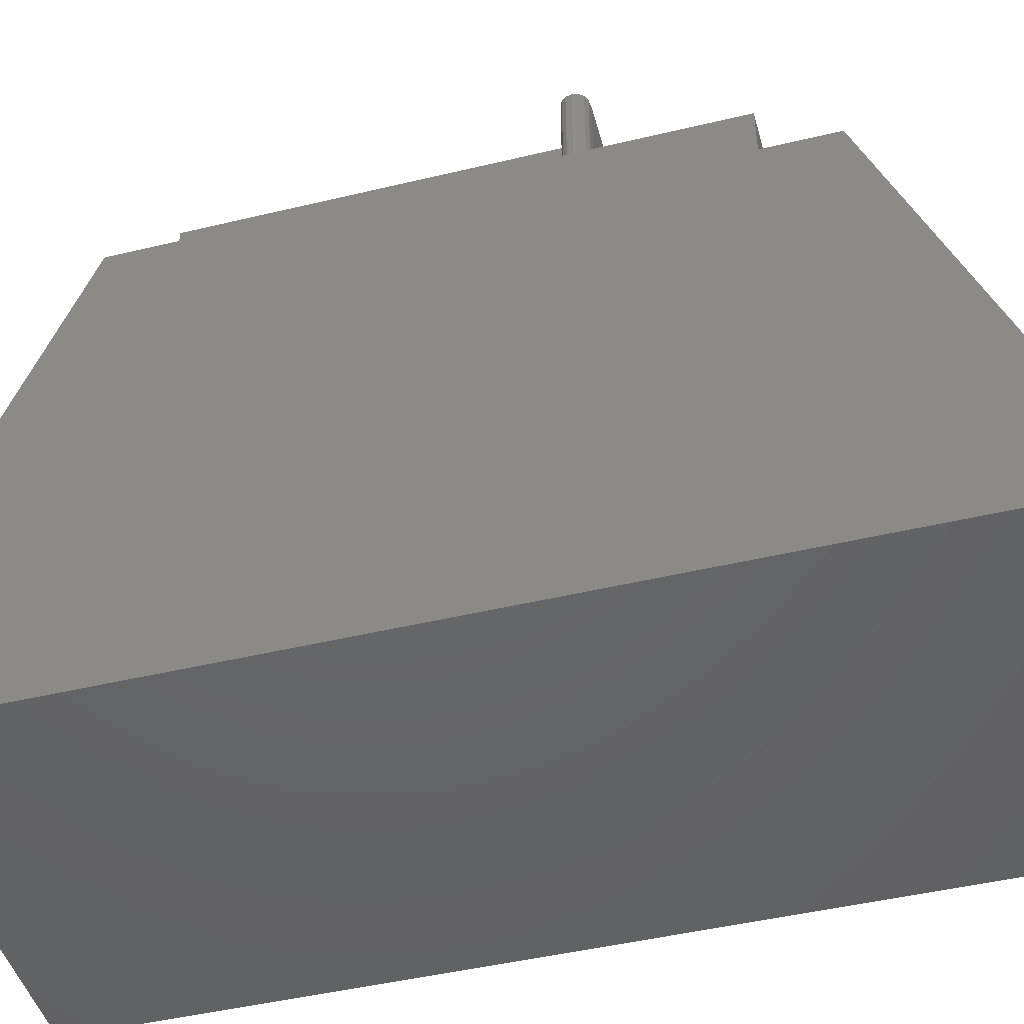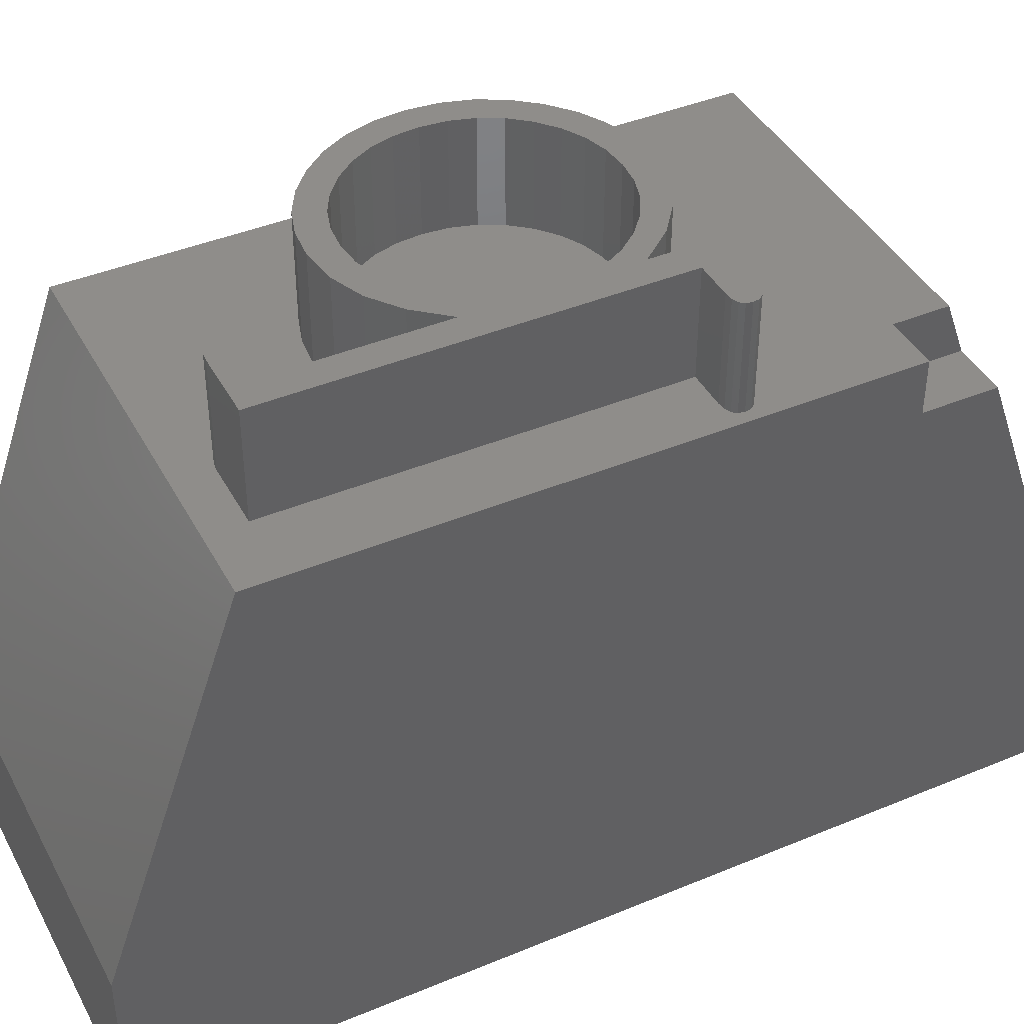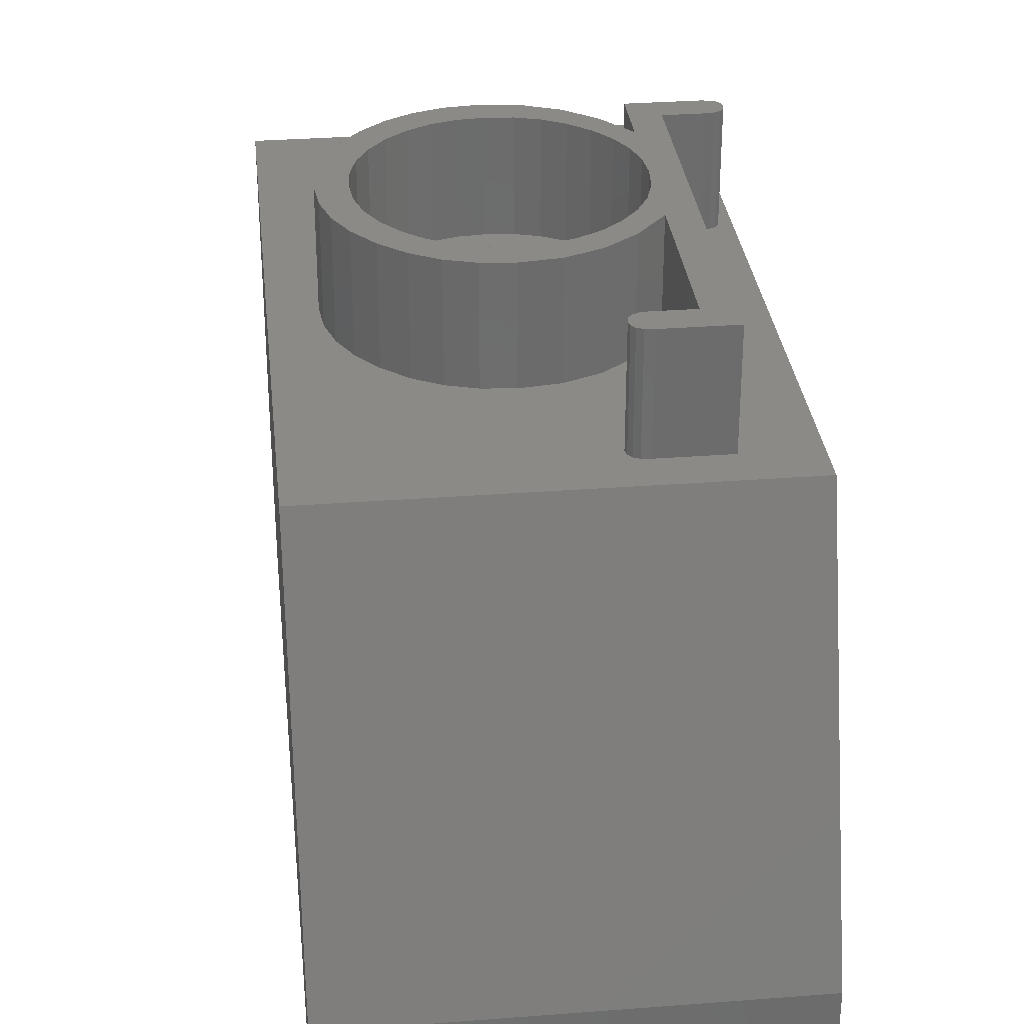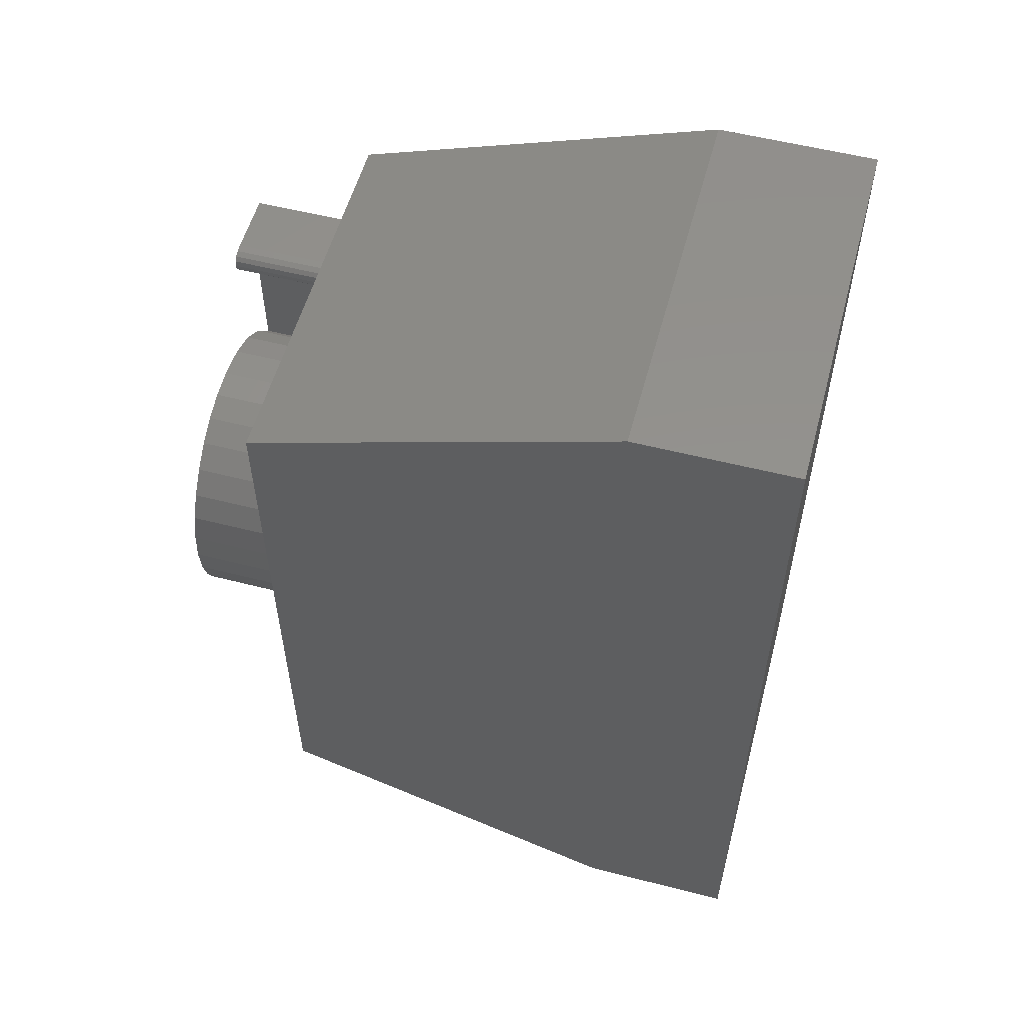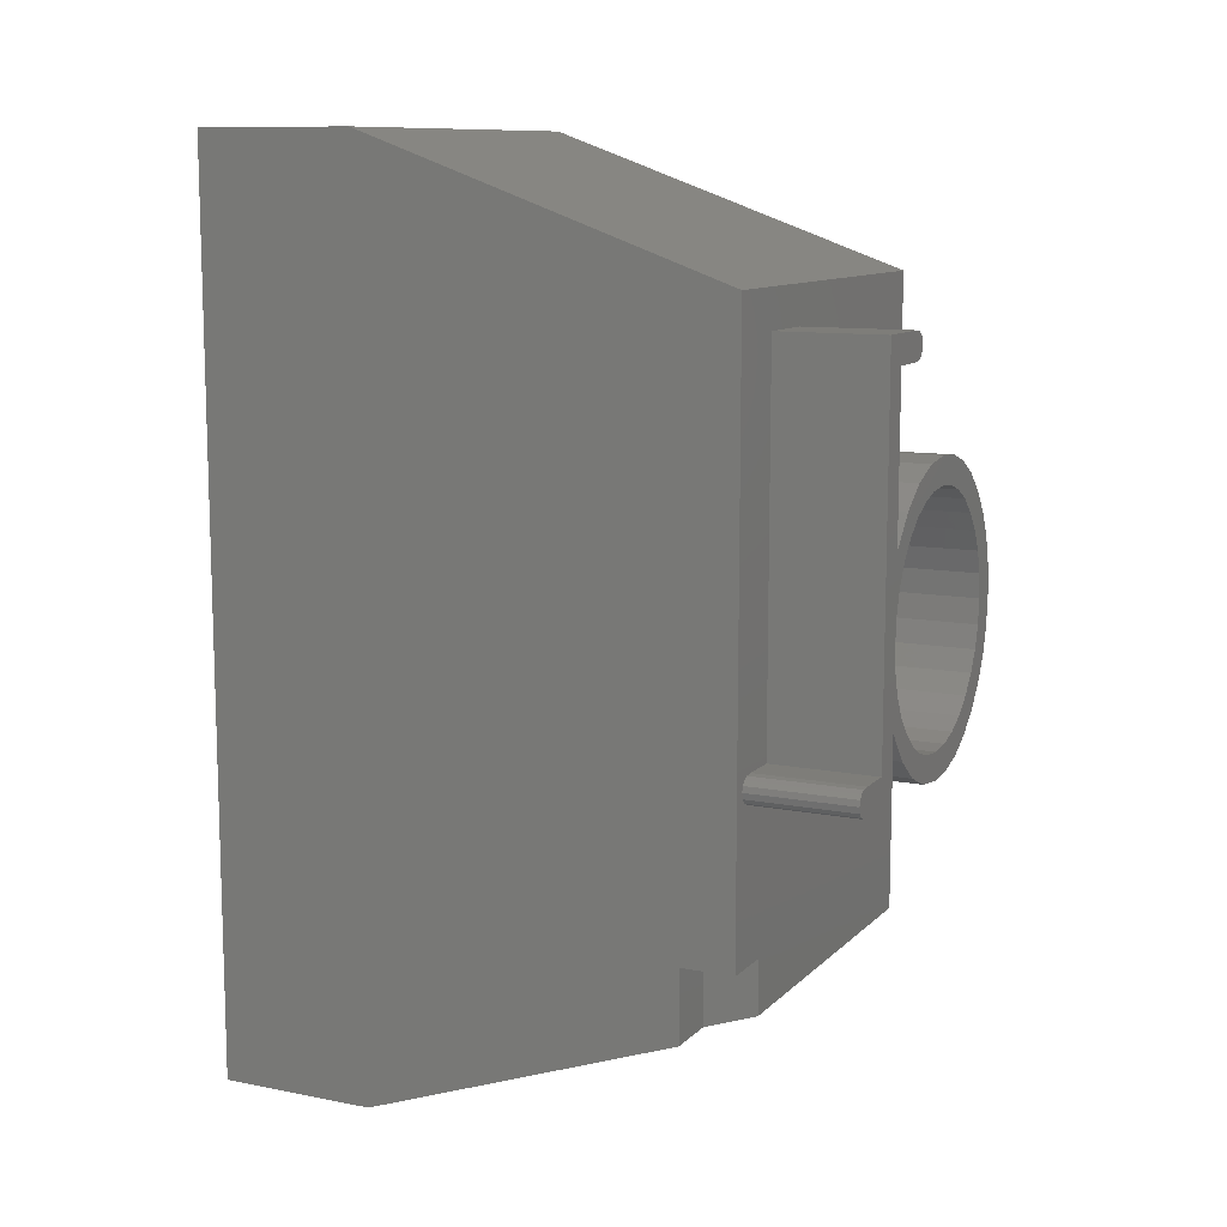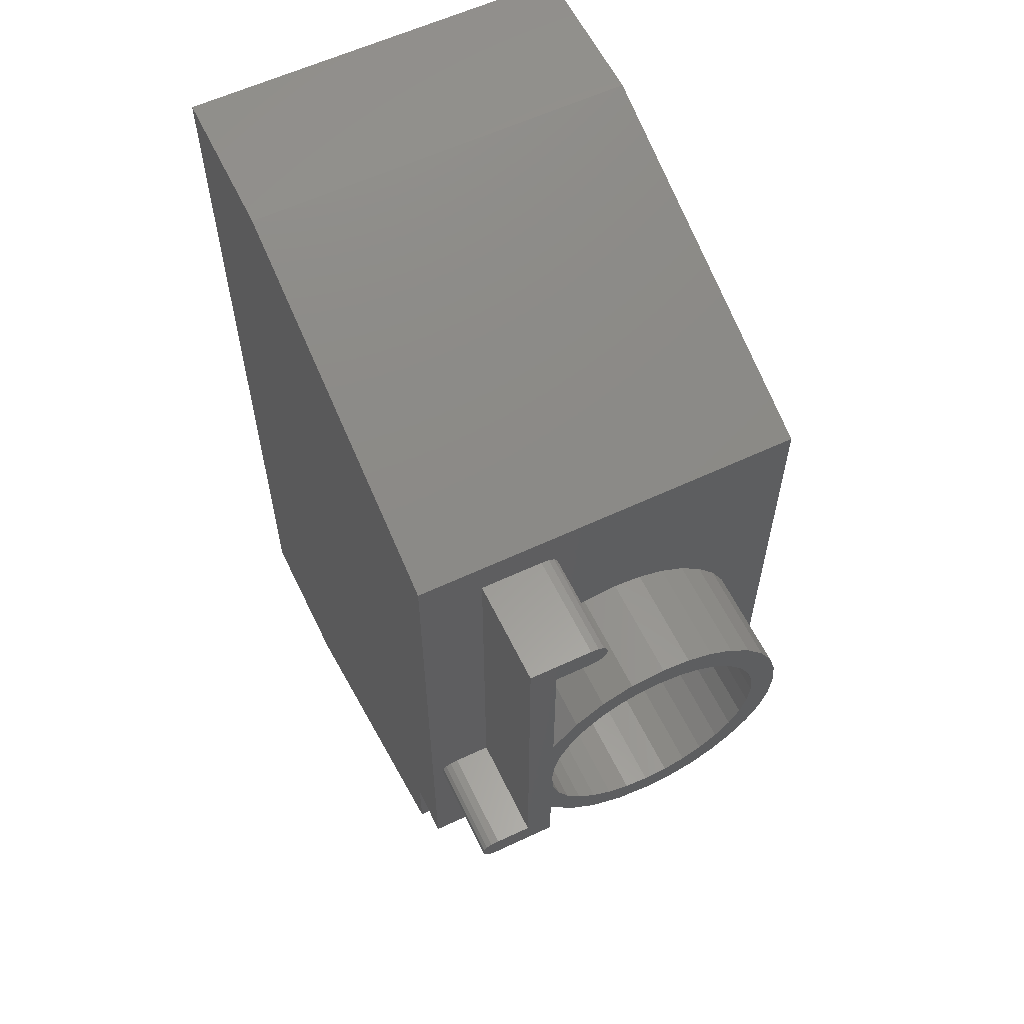
<metadata>
{"format":"stl","ext":"stl","renderer":"f3d","projection":"perspective","resolution":1024,"background":"white","views":[{"elev":-46.9,"azim":-74.8,"up":"+Z"},{"elev":42.1,"azim":-116.5,"up":"+Z"},{"elev":31.6,"azim":173.8,"up":"+Z"},{"elev":55.6,"azim":105.0,"up":"+Y"},{"elev":10.7,"azim":-64.1,"up":"+Y"},{"elev":59.5,"azim":-25.7,"up":"+Y"}]}
</metadata>
<code>
# stl→obj: 176 verts, 348 faces
v -6.95 6.25 10
v -6.51 3.5 10
v -5.762 6.25 10
v -7.5 3.5 10
v -7.097 6.266 10
v -7.203 6.315 10
v -7.266 6.397 10
v -7.287 6.511 10
v -7.5 14.5 10
v 0 14.5 10
v -0.7874 8.849 10
v 0 2.5 10
v -0.837 9.403 10
v -0.9858 9.916 10
v -1.234 10.39 10
v -1.581 10.82 10
v -1.998 11.18 10
v -2.455 11.43 10
v -2.951 11.58 10
v -4.75 13.55 10
v -3.487 11.64 10
v -4.771 13.44 10
v -4.834 13.35 10
v -4.771 13.66 10
v -4.834 13.74 10
v -4.939 13.79 10
v -5.087 13.8 10
v -6.275 13.8 10
v -6.95 6.763 10
v -6.275 6.763 10
v -7.097 6.747 10
v -7.203 6.7 10
v -7.266 6.621 10
v -0.837 8.295 10
v -0.9858 7.781 10
v -1.234 7.307 10
v -1.581 6.874 10
v -1.998 6.513 10
v -2.455 6.255 10
v -2.951 6.1 10
v -3.487 6.048 10
v -4.15 6.131 10
v -4.75 6.377 10
v -5.287 6.787 10
v -5.762 7.362 10
v -6.51 2.5 10
v -4.145 11.55 10
v -4.939 13.31 10
v -4.743 11.31 10
v -5.087 13.29 10
v -5.762 13.29 10
v -5.282 10.9 10
v -5.762 10.34 10
v -5.762 8.824 10
v -1.3 8.849 10
v -1.341 9.306 10
v -1.462 9.727 10
v -1.341 8.386 10
v -1.666 10.11 10
v -1.462 7.961 10
v -1.95 10.46 10
v -1.666 7.574 10
v -3.525 11.12 10
v -2.292 10.75 10
v -1.95 7.224 10
v -3.08 11.08 10
v -2.669 10.96 10
v -3.537 6.561 10
v -3.087 6.602 10
v -2.293 6.934 10
v -5.722 9.292 10
v -2.672 6.727 10
v -3.981 11.08 10
v -5.112 7.224 10
v -5.118 10.46 10
v -4.398 10.96 10
v -3.983 6.602 10
v -4.393 6.727 10
v -4.777 10.75 10
v -4.77 6.934 10
v -5.4 10.11 10
v -5.397 7.572 10
v -5.601 9.72 10
v -5.722 8.372 10
v -5.6 7.955 10
v -7.5 0 3
v -7.5 17 3
v -7.5 17 0
v -7.5 3.5 9.01
v -7.5 0 0
v -7.5 2.146 9.01
v 0 17 0
v 0 17 3
v 0 0 0
v 0 0 3
v -6.51 2.146 9.01
v -6.51 3.5 9.01
v -4.834 13.74 11.99
v -4.75 13.55 11.99
v -4.771 13.66 11.99
v -4.939 13.79 11.99
v -4.939 13.31 11.99
v -4.771 13.44 11.99
v -4.834 13.35 11.99
v -5.087 13.8 11.99
v -5.087 13.29 11.99
v -5.762 13.29 11.99
v -6.275 13.8 11.99
v -5.762 10.34 11.99
v -6.275 6.763 11.99
v -5.762 8.824 11.99
v -5.762 7.362 11.99
v -5.762 6.25 11.99
v -6.95 6.25 11.99
v -6.95 6.763 11.99
v -7.097 6.747 11.99
v -7.097 6.266 11.99
v -7.287 6.511 11.99
v -7.203 6.7 11.99
v -7.266 6.621 11.99
v -7.203 6.315 11.99
v -7.266 6.397 11.99
v -1.341 9.306 11.99
v -0.7874 8.849 11.99
v -0.837 9.403 11.99
v -0.9858 9.916 11.99
v -1.3 8.849 11.99
v -0.837 8.295 11.99
v -1.462 9.727 11.99
v -1.234 10.39 11.99
v -1.341 8.386 11.99
v -0.9858 7.781 11.99
v -1.666 10.11 11.99
v -1.581 10.82 11.99
v -1.95 10.46 11.99
v -1.998 11.18 11.99
v -2.292 10.75 11.99
v -2.455 11.43 11.99
v -2.669 10.96 11.99
v -2.951 11.58 11.99
v -3.08 11.08 11.99
v -3.487 11.64 11.99
v -3.525 11.12 11.99
v -3.981 11.08 11.99
v -4.145 11.55 11.99
v -4.398 10.96 11.99
v -4.743 11.31 11.99
v -4.777 10.75 11.99
v -5.282 10.9 11.99
v -5.118 10.46 11.99
v -5.4 10.11 11.99
v -5.601 9.72 11.99
v -5.722 9.292 11.99
v -1.462 7.961 11.99
v -1.234 7.307 11.99
v -1.666 7.574 11.99
v -1.581 6.874 11.99
v -1.95 7.224 11.99
v -1.998 6.513 11.99
v -2.293 6.934 11.99
v -2.455 6.255 11.99
v -2.672 6.727 11.99
v -2.951 6.1 11.99
v -3.087 6.602 11.99
v -3.487 6.048 11.99
v -3.537 6.561 11.99
v -3.983 6.602 11.99
v -4.15 6.131 11.99
v -4.393 6.727 11.99
v -4.75 6.377 11.99
v -4.77 6.934 11.99
v -5.287 6.787 11.99
v -5.112 7.224 11.99
v -5.397 7.572 11.99
v -5.6 7.955 11.99
v -5.722 8.372 11.99
f 1 2 3
f 4 1 5
f 4 5 6
f 4 6 7
f 1 4 2
f 8 4 7
f 4 8 9
f 10 11 12
f 10 13 11
f 10 14 13
f 10 15 14
f 10 16 15
f 10 17 16
f 10 18 17
f 10 19 18
f 20 19 10
f 19 20 21
f 22 21 20
f 23 21 22
f 10 24 20
f 10 25 24
f 10 26 25
f 9 26 10
f 26 9 27
f 28 29 30
f 28 31 29
f 28 32 31
f 9 32 28
f 32 9 33
f 33 9 8
f 27 9 28
f 34 12 11
f 35 12 34
f 36 12 35
f 37 12 36
f 38 12 37
f 39 12 38
f 40 12 39
f 41 12 40
f 2 41 42
f 3 42 43
f 3 43 44
f 3 44 45
f 42 3 2
f 41 2 46
f 41 46 12
f 21 23 47
f 48 47 23
f 47 48 49
f 50 49 48
f 51 49 50
f 49 51 52
f 52 51 53
f 54 55 56
f 54 56 57
f 55 54 58
f 54 57 59
f 58 54 60
f 54 59 61
f 60 54 62
f 63 61 64
f 62 54 65
f 66 64 67
f 68 65 54
f 63 64 66
f 65 69 70
f 71 61 63
f 70 69 72
f 71 63 73
f 65 68 69
f 74 68 54
f 75 73 76
f 77 74 78
f 75 76 79
f 78 74 80
f 71 73 75
f 68 74 77
f 71 75 81
f 74 54 82
f 71 81 83
f 82 84 85
f 61 71 54
f 82 54 84
f 86 87 88
f 87 89 9
f 87 86 89
f 86 88 90
f 89 86 91
f 9 89 4
f 92 87 93
f 87 92 88
f 90 92 94
f 92 90 88
f 95 93 10
f 95 10 12
f 93 95 92
f 92 95 94
f 91 86 96
f 96 12 46
f 95 96 86
f 96 95 12
f 90 95 86
f 95 90 94
f 93 9 10
f 9 93 87
f 89 96 97
f 96 89 91
f 97 46 2
f 46 97 96
f 89 2 4
f 2 89 97
f 98 99 100
f 99 98 101
f 102 99 101
f 99 102 103
f 103 102 104
f 105 102 101
f 105 106 102
f 105 107 106
f 108 109 107
f 110 109 108
f 109 110 111
f 108 107 105
f 111 110 112
f 112 110 113
f 114 110 115
f 110 114 113
f 116 114 115
f 116 117 114
f 118 116 119
f 116 118 117
f 118 119 120
f 117 118 121
f 121 118 122
f 123 124 125
f 123 125 126
f 124 127 128
f 129 126 130
f 131 128 127
f 128 131 132
f 124 123 127
f 126 129 123
f 133 130 134
f 130 133 129
f 134 135 133
f 136 135 134
f 136 137 135
f 138 137 136
f 138 139 137
f 140 139 138
f 140 141 139
f 142 141 140
f 142 143 141
f 142 144 143
f 145 144 142
f 145 146 144
f 147 146 145
f 147 148 146
f 149 148 147
f 148 149 150
f 109 150 149
f 150 109 151
f 151 109 152
f 152 109 153
f 153 109 111
f 154 132 131
f 132 154 155
f 156 155 154
f 155 156 157
f 158 157 156
f 158 159 157
f 160 159 158
f 160 161 159
f 162 161 160
f 162 163 161
f 164 163 162
f 164 165 163
f 166 165 164
f 167 165 166
f 167 168 165
f 169 168 167
f 169 170 168
f 171 170 169
f 172 171 173
f 171 172 170
f 112 173 174
f 112 174 175
f 112 175 176
f 173 112 172
f 112 176 111
f 43 168 170
f 168 43 42
f 44 170 172
f 170 44 43
f 44 112 45
f 112 44 172
f 113 45 112
f 45 113 3
f 1 113 114
f 113 1 3
f 5 114 117
f 114 5 1
f 6 117 121
f 117 6 5
f 6 122 7
f 122 6 121
f 7 118 8
f 118 7 122
f 8 120 33
f 120 8 118
f 33 119 32
f 119 33 120
f 31 119 116
f 119 31 32
f 29 116 115
f 116 29 31
f 30 115 110
f 115 30 29
f 30 108 28
f 108 30 110
f 27 108 105
f 108 27 28
f 26 105 101
f 105 26 27
f 25 101 98
f 101 25 26
f 100 25 98
f 25 100 24
f 99 24 100
f 24 99 20
f 103 20 99
f 20 103 22
f 104 22 103
f 22 104 23
f 48 104 102
f 104 48 23
f 50 102 106
f 102 50 48
f 51 106 107
f 106 51 50
f 109 51 107
f 51 109 53
f 53 149 52
f 149 53 109
f 49 149 147
f 149 49 52
f 47 147 145
f 147 47 49
f 21 145 142
f 145 21 47
f 19 142 140
f 142 19 21
f 18 140 138
f 140 18 19
f 17 138 136
f 138 17 18
f 16 136 134
f 136 16 17
f 130 16 134
f 16 130 15
f 126 15 130
f 15 126 14
f 125 14 126
f 14 125 13
f 124 13 125
f 13 124 11
f 128 11 124
f 11 128 34
f 132 34 128
f 34 132 35
f 155 35 132
f 35 155 36
f 157 36 155
f 36 157 37
f 38 157 159
f 157 38 37
f 39 159 161
f 159 39 38
f 40 161 163
f 161 40 39
f 41 163 165
f 163 41 40
f 42 165 168
f 165 42 41
f 72 164 162
f 164 72 69
f 70 162 160
f 162 70 72
f 65 160 158
f 160 65 70
f 65 156 62
f 156 65 158
f 62 154 60
f 154 62 156
f 60 131 58
f 131 60 154
f 58 127 55
f 127 58 131
f 55 123 56
f 123 55 127
f 56 129 57
f 129 56 123
f 57 133 59
f 133 57 129
f 59 135 61
f 135 59 133
f 64 135 137
f 135 64 61
f 67 137 139
f 137 67 64
f 66 139 141
f 139 66 67
f 63 141 143
f 141 63 66
f 73 143 144
f 143 73 63
f 76 144 146
f 144 76 73
f 79 146 148
f 146 79 76
f 75 148 150
f 148 75 79
f 151 75 150
f 75 151 81
f 152 81 151
f 81 152 83
f 153 83 152
f 83 153 71
f 111 71 153
f 71 111 54
f 176 54 111
f 54 176 84
f 175 84 176
f 84 175 85
f 174 85 175
f 85 174 82
f 173 82 174
f 82 173 74
f 80 173 171
f 173 80 74
f 78 171 169
f 171 78 80
f 77 169 167
f 169 77 78
f 68 167 166
f 167 68 77
f 69 166 164
f 166 69 68

</code>
